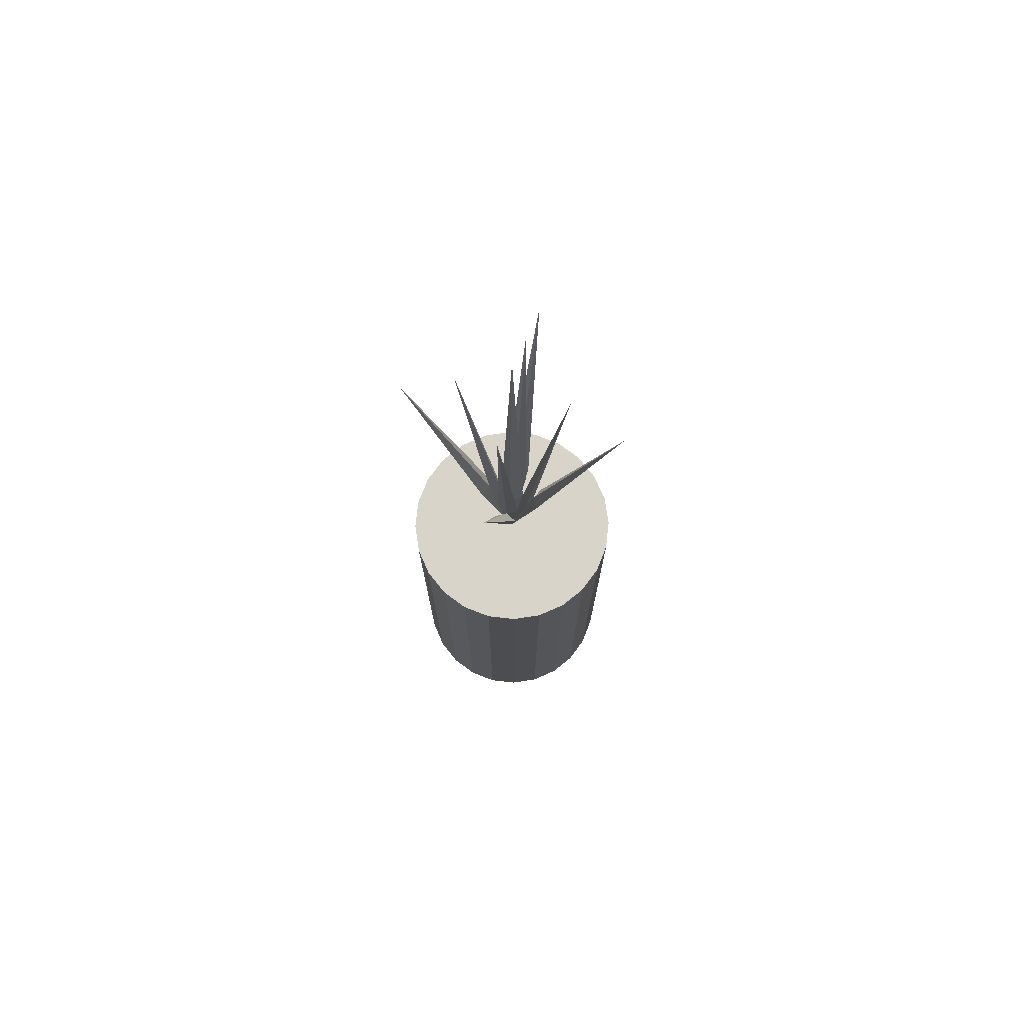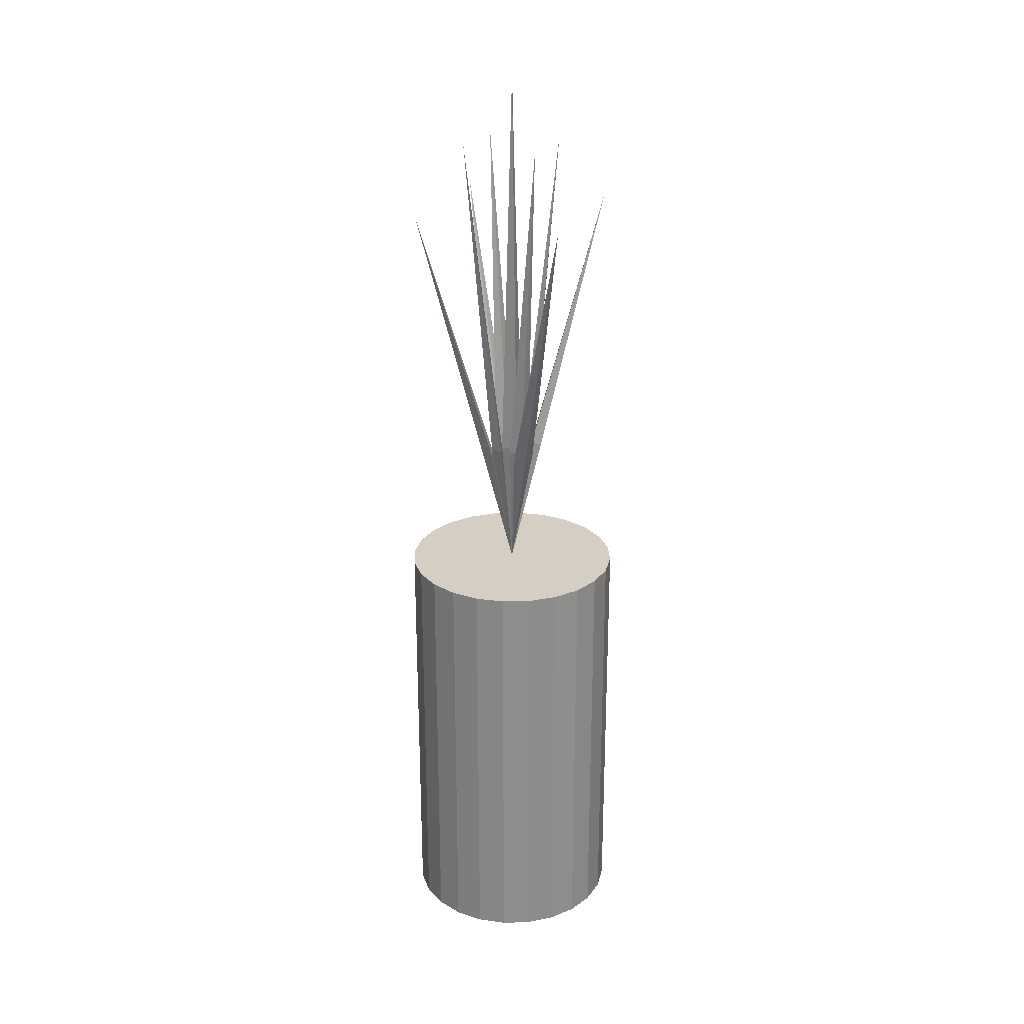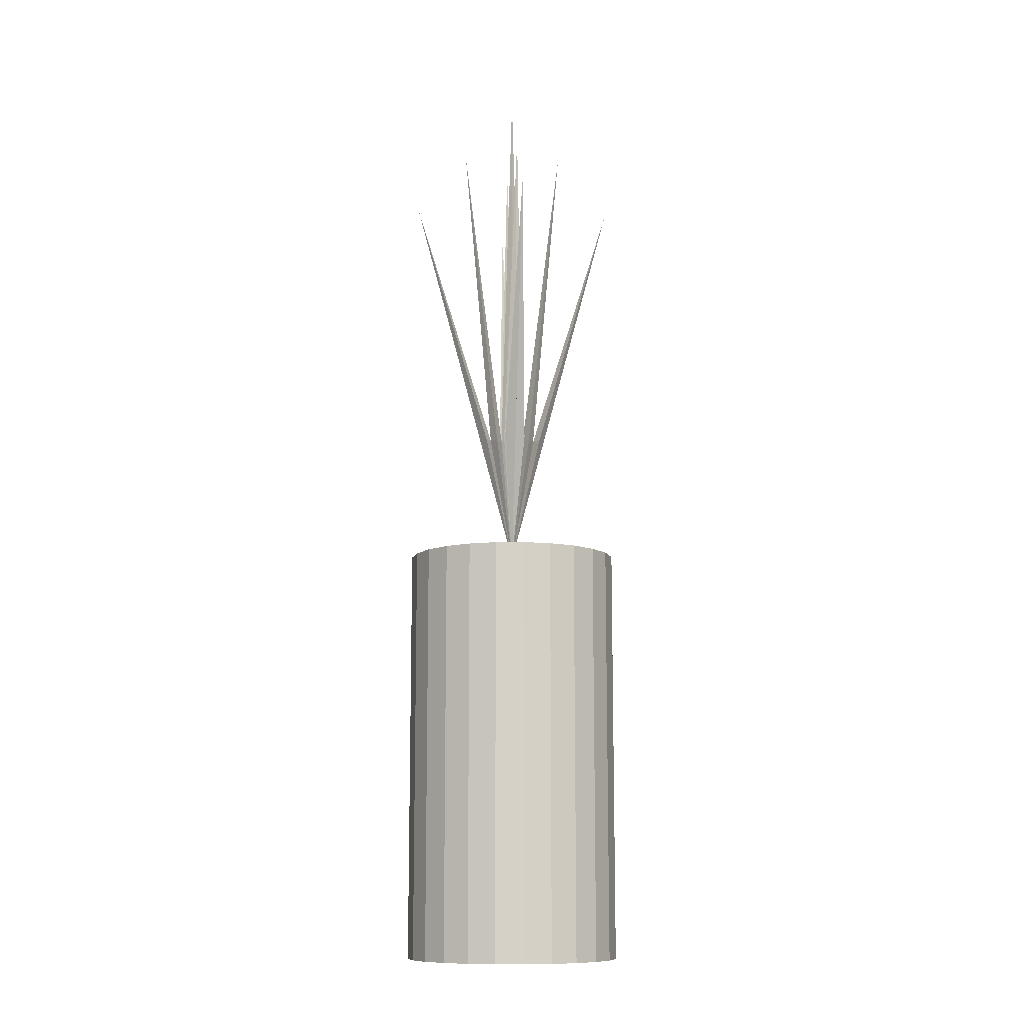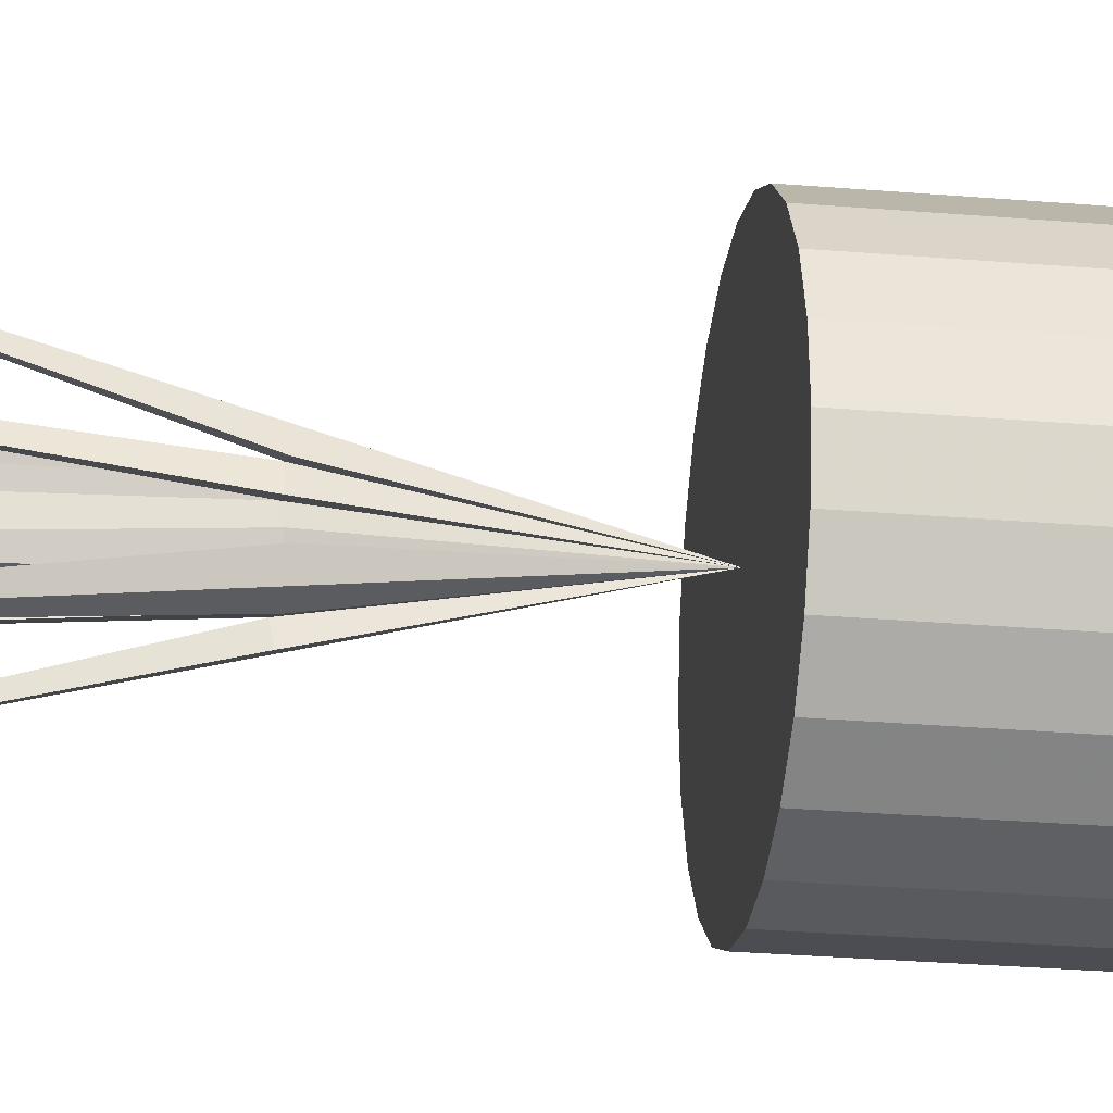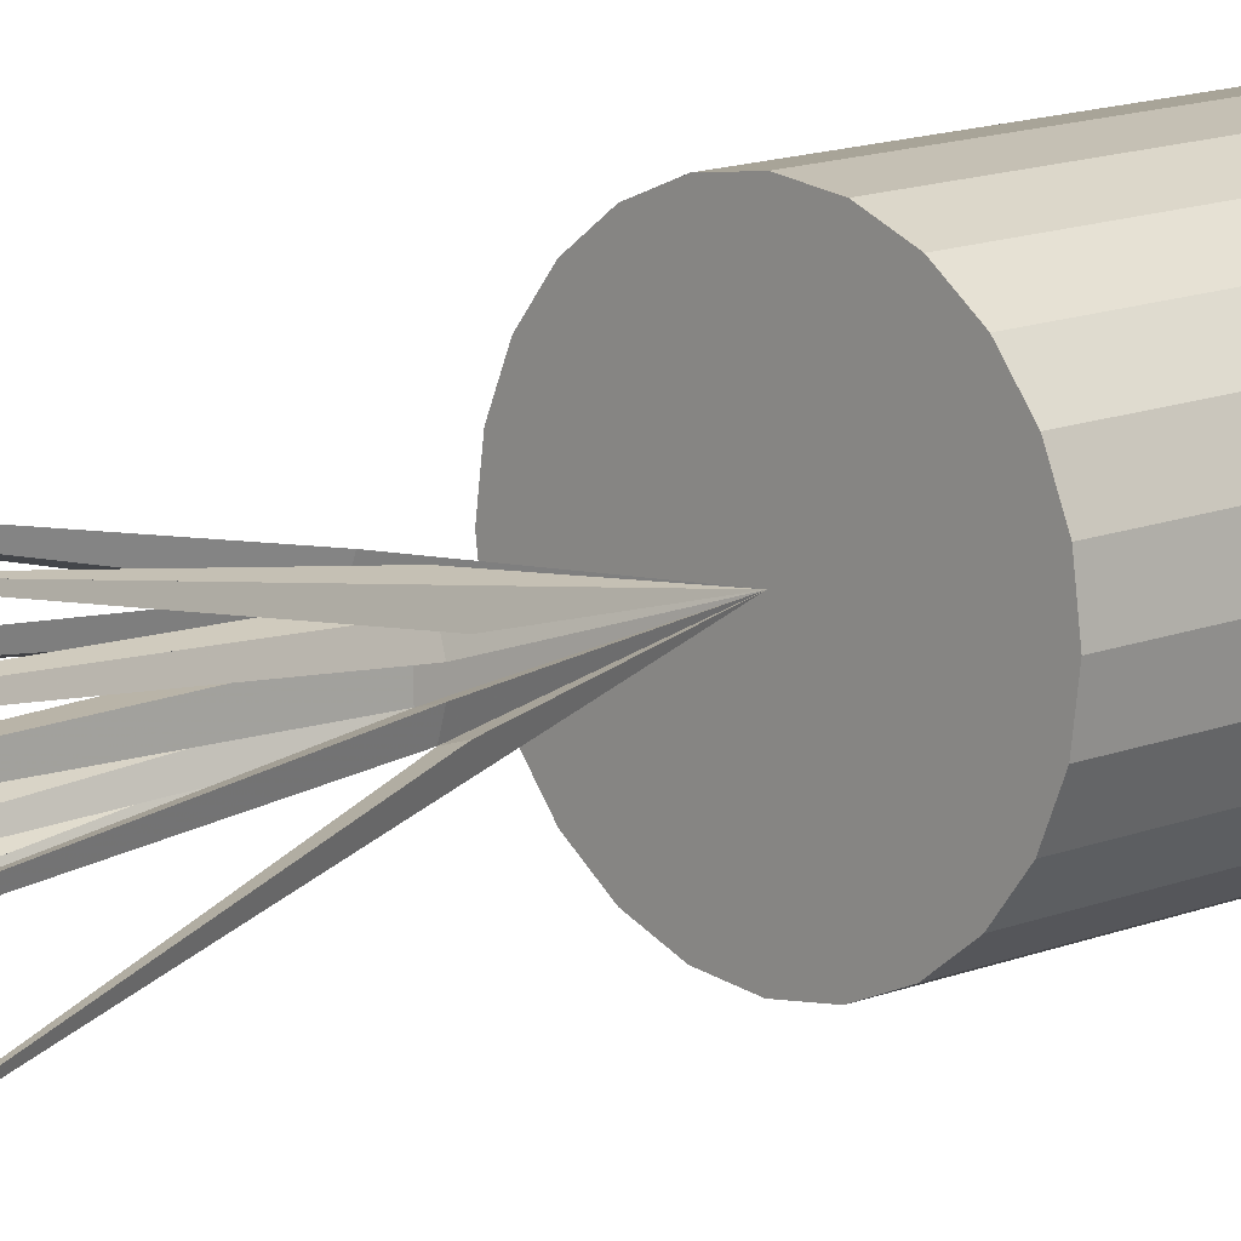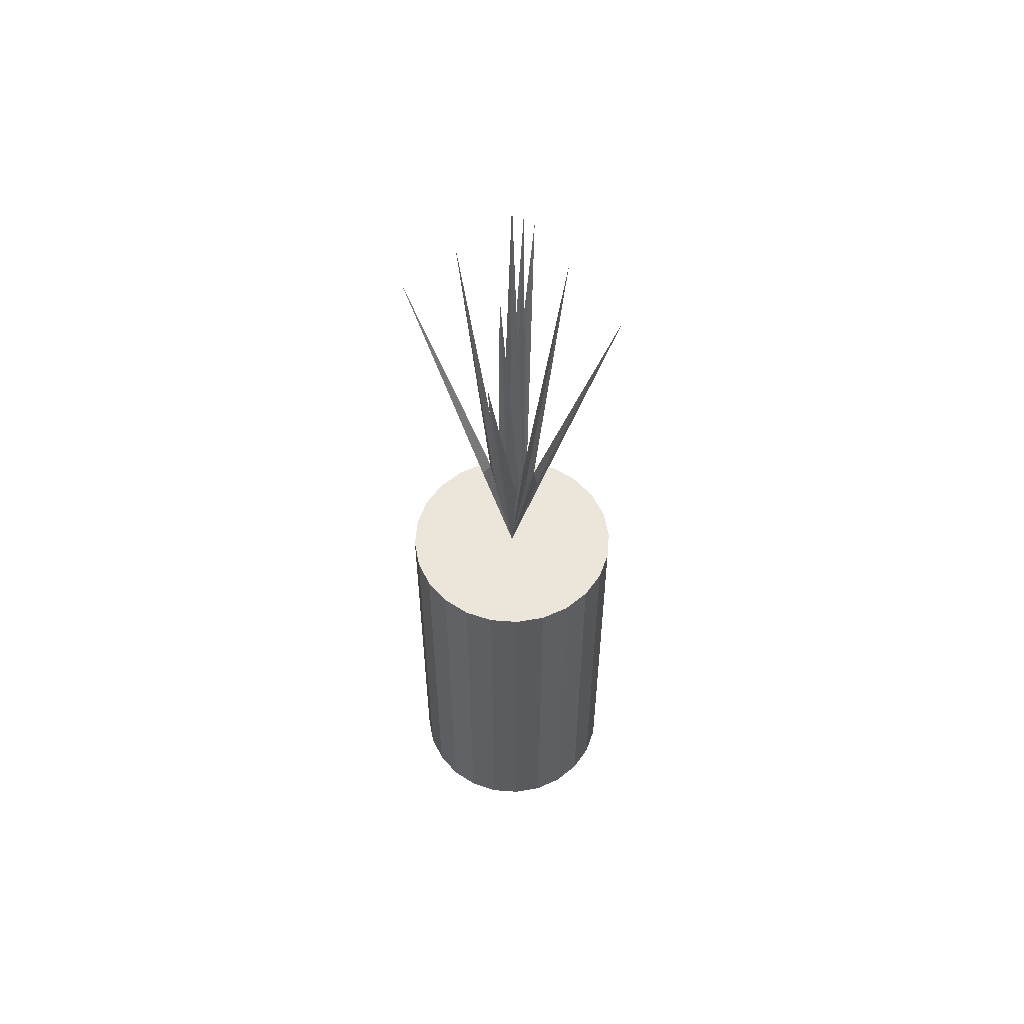
<metadata>
{"format":"obj","ext":"obj","renderer":"f3d","projection":"perspective","resolution":1024,"background":"white","views":[{"elev":74.9,"azim":148.9,"up":"+Z"},{"elev":25.5,"azim":20.0,"up":"+Z"},{"elev":-11.1,"azim":38.8,"up":"+Z"},{"elev":-23.7,"azim":81.5,"up":"+Y"},{"elev":12.4,"azim":45.4,"up":"+Y"},{"elev":55.4,"azim":147.0,"up":"+Z"}]}
</metadata>
<code>
g
v -0.04978 -0.01334 -0.2
v -0.04463 -0.02577 -0.2
v -0.05153 8.945e-15 -0.2
v 0.05153 -8.956e-15 -0.2
v 0.04978 -0.01334 -0.2
v 0.04463 -0.02577 -0.2
v 0.03644 -0.03644 -0.2
v 0.02577 -0.04463 -0.2
v 0.01334 -0.04978 -0.2
v -8.967e-15 -0.05153 -0.2
v -0.01334 -0.04978 -0.2
v -0.02577 -0.04463 -0.2
v -0.03644 -0.03644 -0.2
v 0.04978 0.01334 -0.2
v 0.04463 0.02577 -0.2
v -0.04978 0.01334 -0.2
v -0.04463 0.02577 -0.2
v -0.03644 0.03644 -0.2
v -0.02577 0.04463 -0.2
v -0.01334 0.04978 -0.2
v 8.939e-15 0.05153 -0.2
v 0.01334 0.04978 -0.2
v 0.02577 0.04463 -0.2
v 0.03644 0.03644 -0.2
v -0.03644 0.03644 0
v -0.02577 0.04463 0
v -0.01334 0.04978 0
v 0.03644 0.03644 0
v 0.04463 0.02577 0
v 8.939e-15 0.05153 0
v 0.01334 0.04978 0
v 0.02577 0.04463 0
v 0.02577 -0.04463 0
v 0.01334 -0.04978 0
v 0.03644 -0.03644 0
v 0.04463 -0.02577 0
v 0.04978 0.01334 0
v 0.05153 -8.956e-15 0
v 0.04978 -0.01334 0
v -8.967e-15 -0.05153 0
v -0.01334 -0.04978 0
v -0.02577 -0.04463 0
v -0.03644 -0.03644 0
v -0.04463 -0.02577 0
v -0.04978 -0.01334 0
v -0.05153 8.945e-15 0
v -0.04978 0.01334 0
v -0.04463 0.02577 0
v 0.03536 0.03536 0.1875
v 0.01161 0.01161 0.06156
v 0.01327 0.006196 0.06203
v 0.009732 0.009732 0.06203
v 0 0 0
v 0.007857 0.007857 0.0625
v 0.006196 0.01327 0.06203
v -0.003928 0.003928 0.0625
v -0.005893 0.005893 0.0625
v -0.002357 0.009428 0.0625
v -0.009428 0.002357 0.0625
v 0.002357 0.009428 0.0625
v 0.005893 0.005893 0.0625
v 0.009428 0.002357 0.0625
v 0.01768 0.01768 0.2188
v 0.003928 0.003928 0.0625
v 0 0 0.25
v -0.003928 -0.003928 0.0625
v 0.003928 -0.003928 0.0625
v -0.007857 0.007857 0.0625
v -0.009732 0.009732 0.06203
v -0.01327 0.006196 0.06203
v -0.03536 0.03536 0.1875
v -0.006196 0.01327 0.06203
v 0.009428 -0.002357 0.0625
v 0.005893 -0.005893 0.0625
v -0.01327 -0.006196 0.06203
v -0.01161 -0.01161 0.06156
v 0.01327 -0.006196 0.06203
v 0.01161 -0.01161 0.06156
v 0.007857 -0.007857 0.0625
v -0.03536 -0.03536 0.1875
v -0.009428 -0.002357 0.0625
v -0.01768 -0.01768 0.2188
v -0.007857 -0.007857 0.0625
v -0.009732 -0.009732 0.06203
v 0.002357 -0.009428 0.0625
v 0.006196 -0.01327 0.06203
v 0.009732 -0.009732 0.06203
v -0.01161 0.01161 0.06156
v 0.03536 -0.03536 0.1875
v -0.002357 -0.009428 0.0625
v -0.006196 -0.01327 0.06203
v 0.01768 -0.01768 0.2188
v -0.01768 0.01768 0.2188
v -0.005893 -0.005893 0.0625
f 3 2 1
f 3 4 5
f 3 5 6
f 3 6 7
f 3 7 8
f 3 8 9
f 3 9 10
f 3 10 11
f 3 11 12
f 3 12 13
f 3 13 2
f 18 15 14
f 18 14 4
f 18 4 3
f 18 3 16
f 18 16 17
f 18 19 20
f 18 20 21
f 18 21 22
f 18 22 23
f 18 23 24
f 18 24 15
f 19 18 25
f 19 25 26
f 20 19 26
f 20 26 27
f 28 29 15
f 28 15 24
f 21 20 27
f 21 27 30
f 22 21 30
f 22 30 31
f 23 22 31
f 23 31 32
f 24 23 32
f 24 32 28
f 9 8 33
f 9 33 34
f 8 7 35
f 8 35 33
f 36 35 7
f 36 7 6
f 29 37 14
f 29 14 15
f 37 38 4
f 37 4 14
f 38 39 5
f 38 5 4
f 39 36 6
f 39 6 5
f 11 10 40
f 11 40 41
f 10 9 34
f 10 34 40
f 12 11 41
f 12 41 42
f 13 12 42
f 13 42 43
f 43 44 2
f 43 2 13
f 44 45 1
f 44 1 2
f 45 46 3
f 45 3 1
f 46 47 16
f 46 16 3
f 47 48 17
f 47 17 16
f 48 25 18
f 48 18 17
f 28 27 26
f 28 26 25
f 28 25 48
f 28 48 47
f 28 47 46
f 28 46 45
f 28 45 44
f 28 44 43
f 28 43 42
f 28 42 41
f 28 41 40
f 28 40 34
f 28 34 33
f 28 33 35
f 28 35 36
f 28 36 39
f 28 39 38
f 28 38 37
f 28 37 29
f 28 32 31
f 28 31 30
f 28 30 27
f 50 51 49
f 51 50 52
f 53 54 55
f 56 57 58
f 59 56 53
f 53 56 58
f 54 60 53
f 53 61 60
f 53 62 61
f 53 52 55
f 53 51 52
f 53 51 50
f 53 54 52
f 53 52 50
f 53 50 55
f 52 50 55
f 53 51 54
f 51 54 49
f 61 62 63
f 60 61 63
f 53 60 64
f 54 60 63
f 60 54 61
f 64 60 63
f 62 61 54
f 53 62 54
f 64 62 53
f 63 64 62
f 64 60 61
f 62 64 61
f 54 62 63
f 61 54 63
f 64 61 63
f 53 61 64
f 53 54 61
f 56 53 65
f 53 65 66
f 67 65 53
f 65 53 64
f 64 56 66
f 64 66 67
f 68 69 70
f 49 55 50
f 54 55 49
f 52 51 49
f 55 52 49
f 51 52 54
f 52 54 49
f 50 52 49
f 55 54 52
f 68 70 71
f 71 72 68
f 69 68 72
f 68 57 59
f 74 67 73
f 53 75 76
f 68 59 53
f 53 68 70
f 53 72 68
f 53 58 68
f 53 57 56
f 53 68 57
f 57 68 58
f 78 77 53
f 79 74 73
f 76 75 80
f 79 73 53
f 82 66 81
f 75 84 83
f 74 79 85
f 86 87 79
f 69 70 53
f 72 69 53
f 71 69 72
f 71 70 69
f 72 88 69
f 86 79 89
f 66 90 82
f 76 91 53
f 53 84 91
f 53 75 84
f 84 75 80
f 91 84 80
f 91 83 84
f 88 70 53
f 72 88 53
f 85 79 53
f 67 85 53
f 73 67 53
f 80 91 76
f 86 78 53
f 69 88 53
f 68 69 53
f 69 88 70
f 74 67 53
f 79 74 53
f 53 74 73
f 53 85 74
f 92 79 85
f 92 67 74
f 92 74 79
f 93 56 58
f 56 59 93
f 53 79 77
f 77 79 87
f 79 77 89
f 71 88 69
f 71 69 68
f 88 72 71
f 70 88 71
f 82 90 94
f 82 94 81
f 84 75 76
f 80 76 84
f 80 84 83
f 91 84 76
f 75 83 80
f 80 83 91
f 87 78 77
f 78 86 89
f 77 78 89
f 53 90 66
f 68 59 93
f 57 68 93
f 56 57 93
f 68 58 93
f 87 86 89
f 77 87 89
f 53 87 77
f 53 86 87
f 78 87 86
f 84 76 53
f 83 84 53
f 53 83 91
f 75 83 53
f 67 85 92
f 90 94 66
f 83 81 82
f 81 94 83
f 53 86 79
f 94 66 53
f 83 94 53
f 82 66 94
f 82 94 83
f 81 66 94
f 67 73 92
f 79 73 92
f 74 85 92
f 73 74 92
f 94 90 83
f 83 90 53
f 82 83 90
f 74 85 67
f 53 79 87
f 53 87 78
f 93 59 57
f 93 57 58
f 57 59 53
f 58 57 53
f 56 59 57
f 87 79 89
f 78 87 89
f 81 83 53
f 94 90 53
f 81 94 53
f 53 66 81
f 64 53 56
f 67 53 64
f 66 53 67
f 56 53 66
f 65 67 64
f 66 67 65
f 56 65 64
f 66 65 56

</code>
